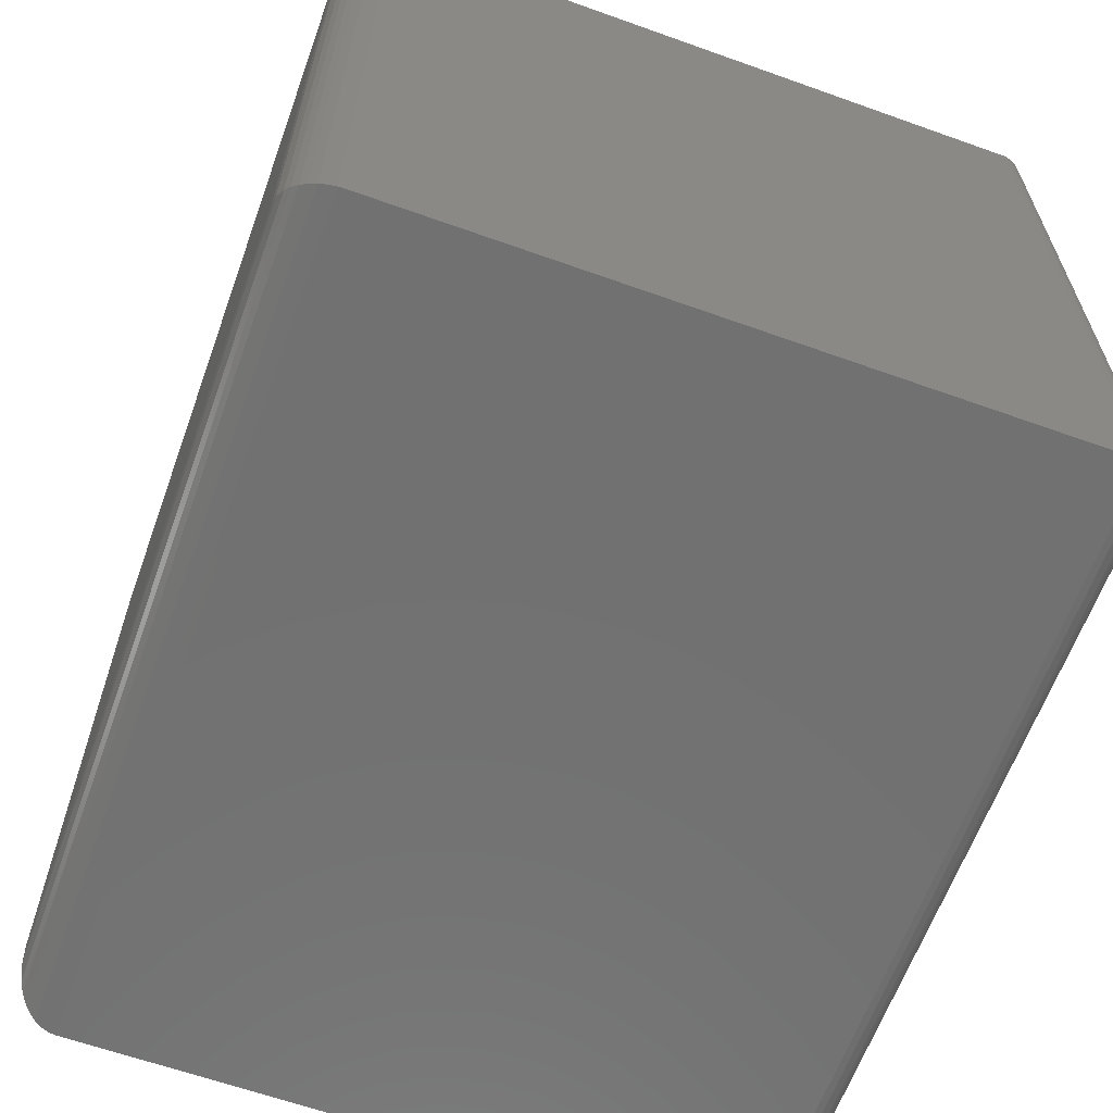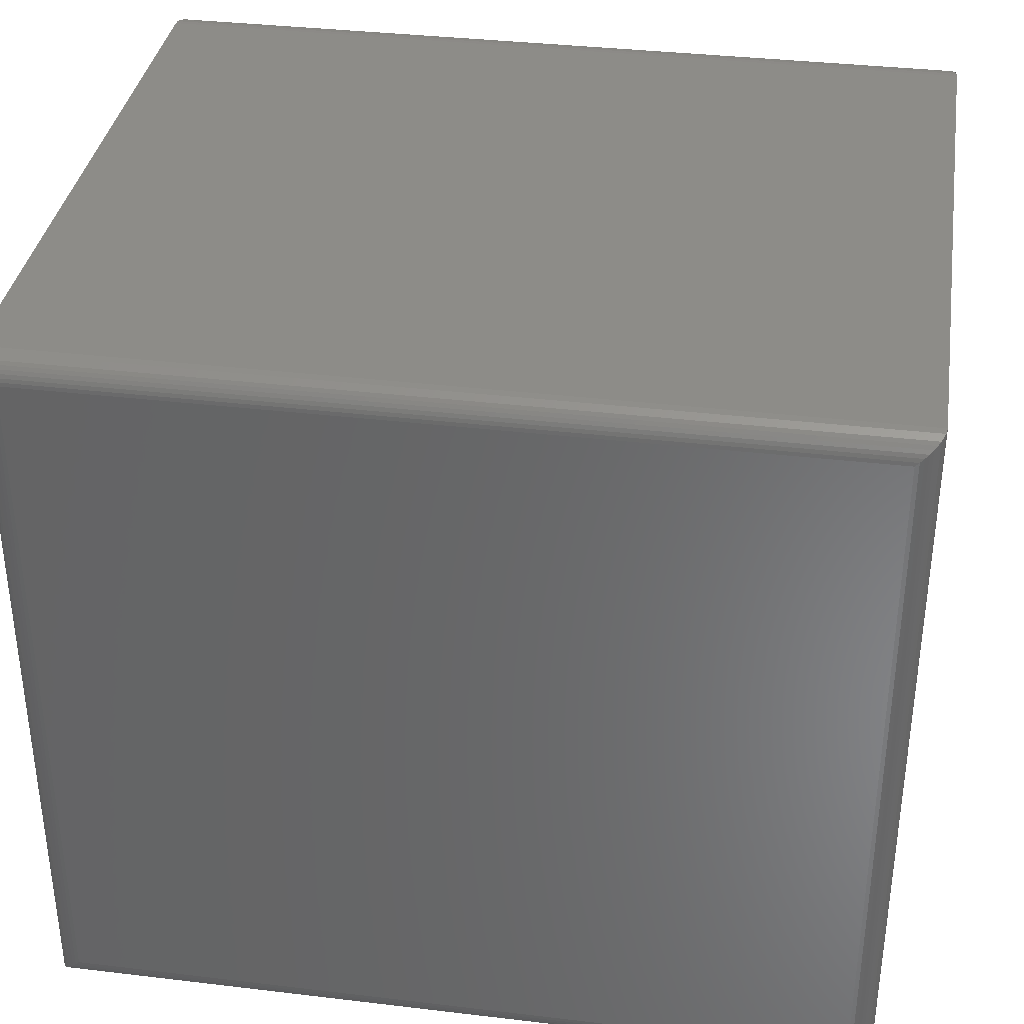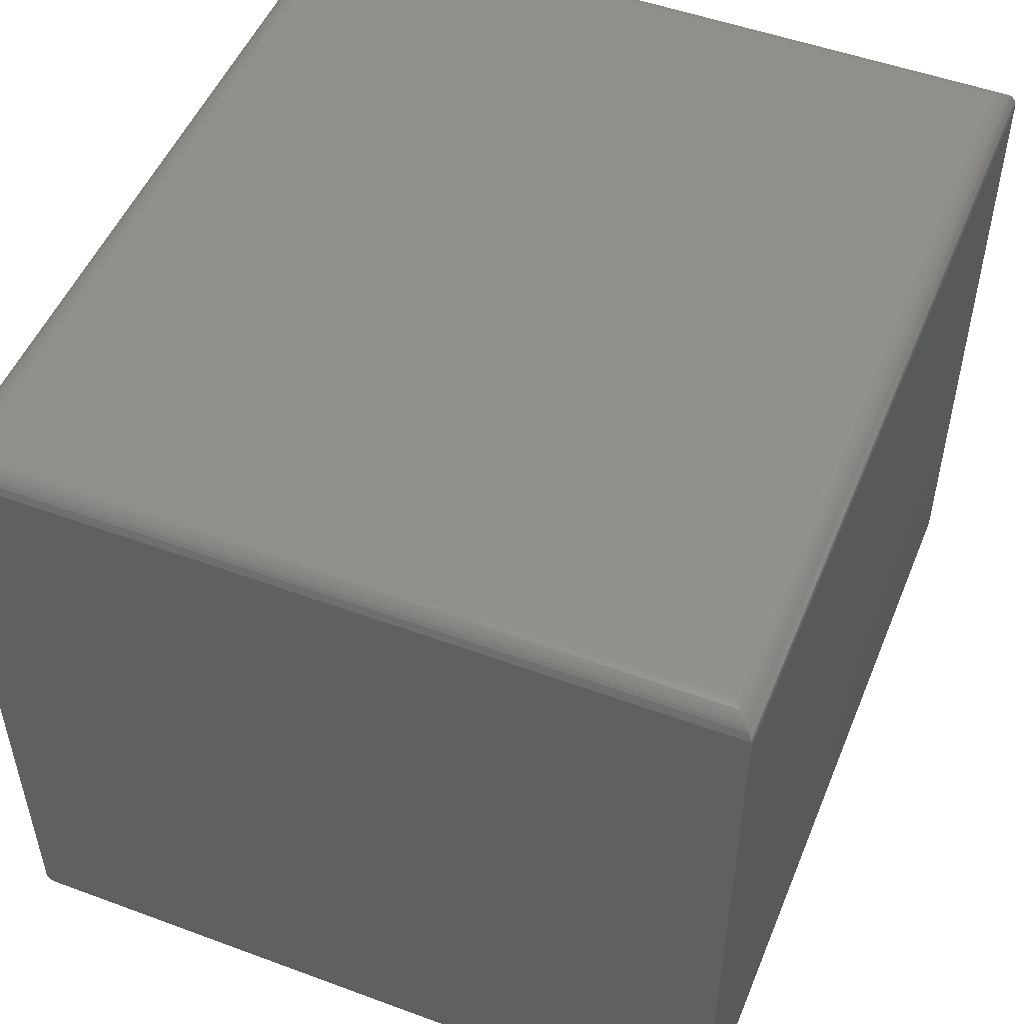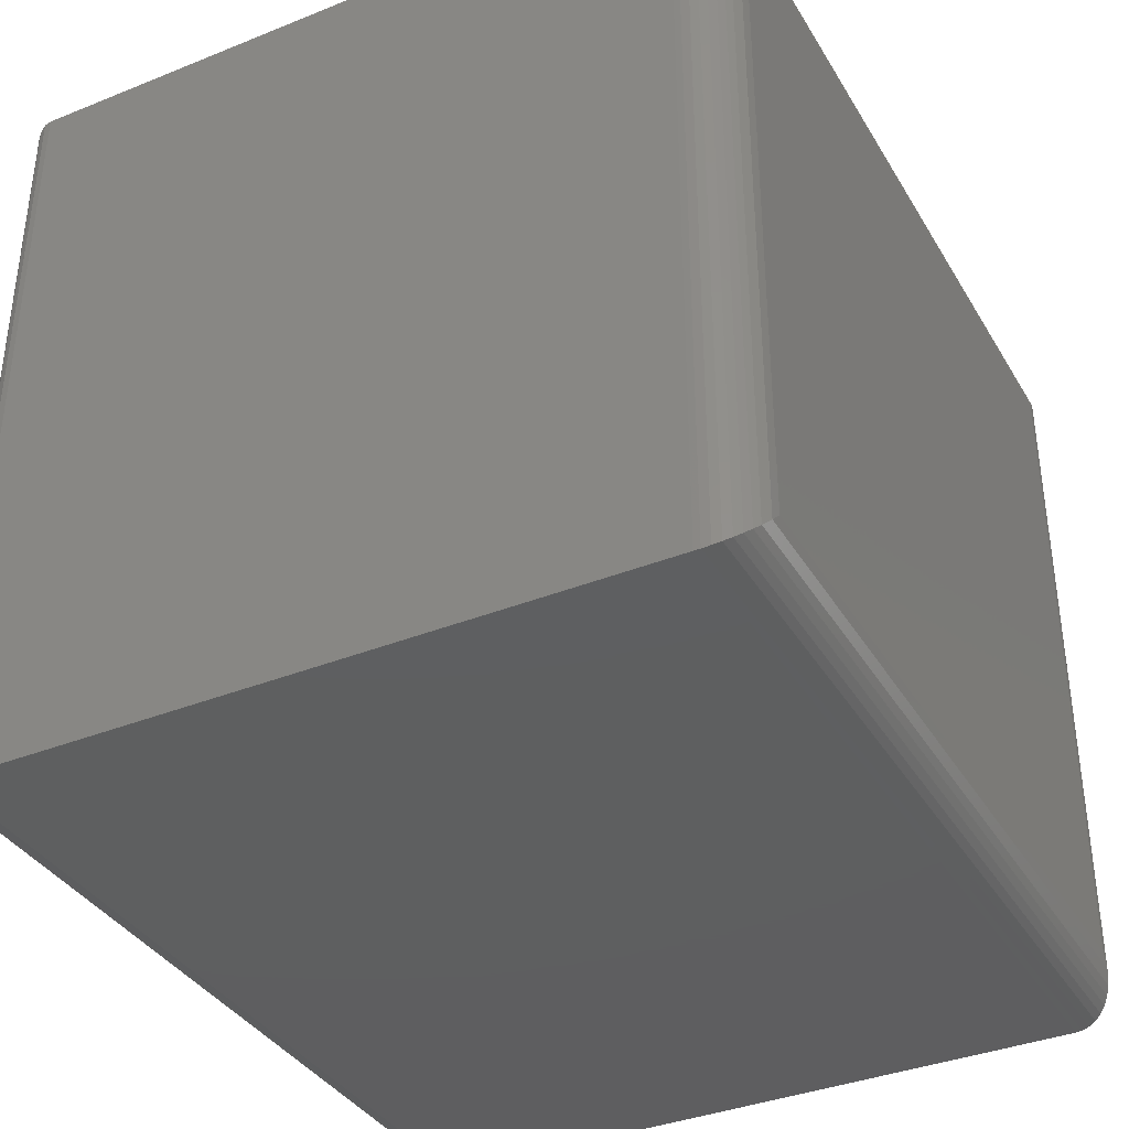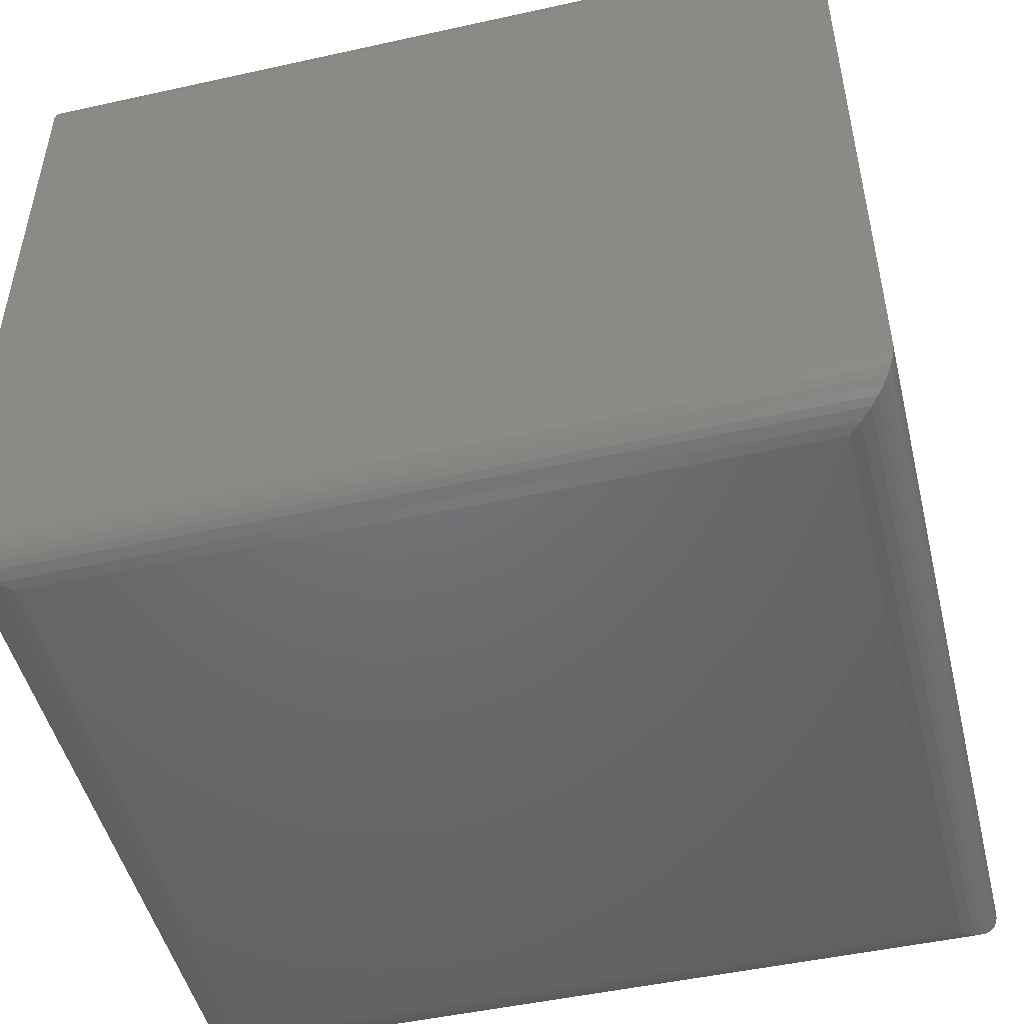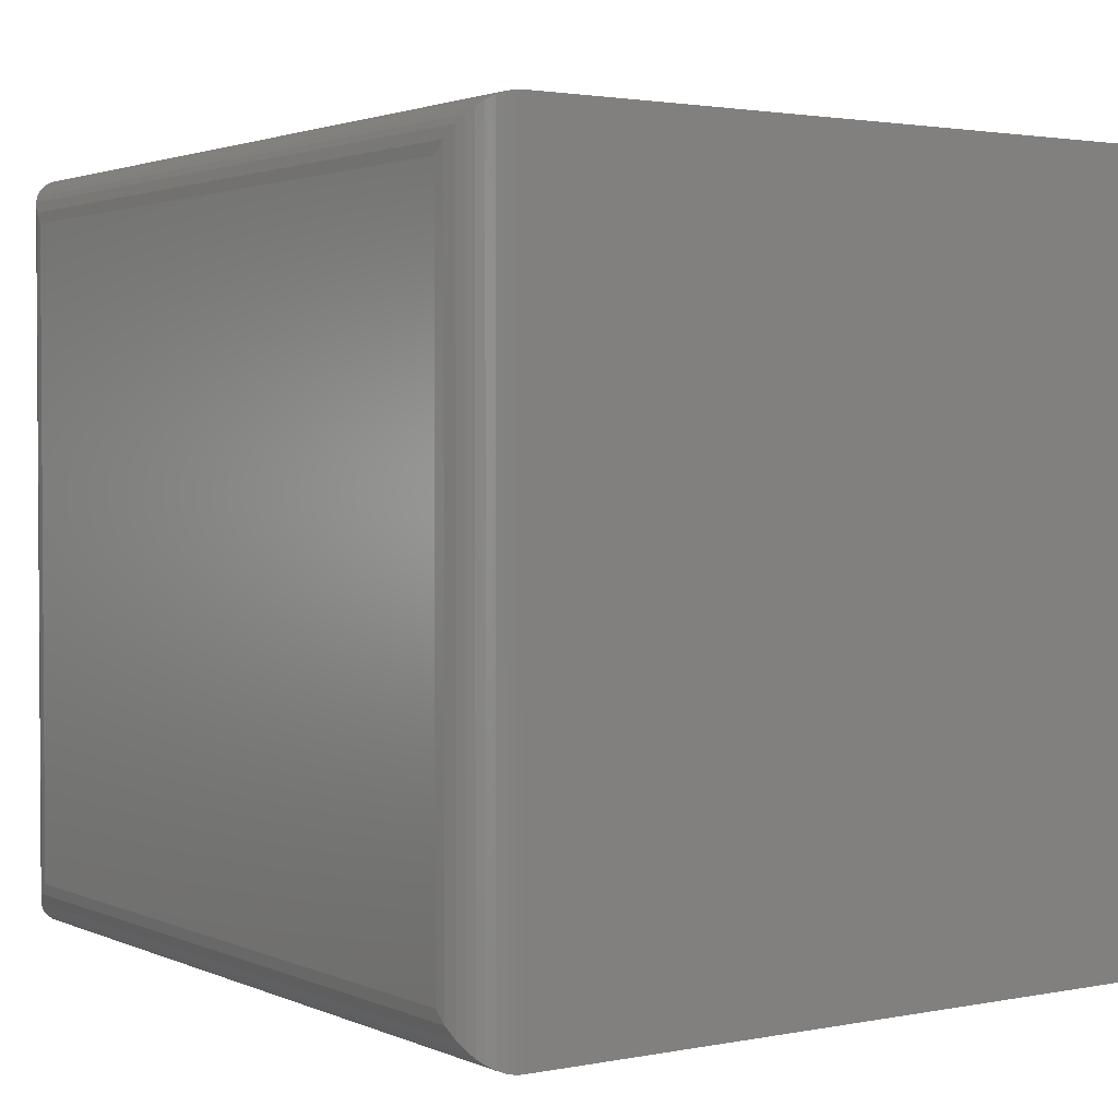
<metadata>
{"format":"stl","ext":"stl","renderer":"f3d","projection":"perspective","resolution":1024,"background":"white","views":[{"elev":-63.1,"azim":-109.9,"up":"+Y"},{"elev":35.8,"azim":8.9,"up":"+Y"},{"elev":50.7,"azim":112.0,"up":"+Z"},{"elev":-36.9,"azim":117.4,"up":"+Y"},{"elev":-48.8,"azim":13.8,"up":"+Z"},{"elev":2.2,"azim":-124.4,"up":"+Y"}]}
</metadata>
<code>
# stl→obj: 76 verts, 148 faces
v 0.4658 -0.2422 -0.2158
v 0.7342 -0.2422 -0.2158
v 0.4658 -0.2422 -0.002385
v 0.7342 -0.2422 -0.002385
v 0.4658 1.683e-16 -0.2158
v 0.4658 1.85e-16 -0.002385
v 0.7342 1.981e-16 -0.2158
v 0.7342 2.218e-16 -0.002385
v 0.7264 -0.2344 0.005428
v 0.7264 -0.007812 0.005428
v 0.4736 -0.2344 0.005428
v 0.4736 -0.007812 0.005428
v 0.7276 -0.006565 0.005327
v 0.4724 -0.006565 0.005327
v 0.7339 -0.0003152 -0.0001883
v 0.4672 -0.001405 0.002086
v 0.7328 -0.001405 0.002086
v 0.468 -0.00221 0.00306
v 0.732 -0.00221 0.00306
v 0.4689 -0.003156 0.003889
v 0.7311 -0.003156 0.003889
v 0.47 -0.004218 0.004552
v 0.73 -0.004218 0.004552
v 0.4712 -0.005378 0.005039
v 0.7288 -0.005372 0.005039
v 0.4661 -0.0003152 -0.0001883
v 0.7276 -0.2356 0.005327
v 0.7288 -0.2368 0.005039
v 0.73 -0.238 0.004552
v 0.7311 -0.239 0.003889
v 0.732 -0.24 0.00306
v 0.7328 -0.2408 0.002086
v 0.7339 -0.2419 -0.0001883
v 0.4724 -0.2356 0.005327
v 0.4712 -0.2368 0.005039
v 0.47 -0.238 0.004552
v 0.4689 -0.239 0.003889
v 0.468 -0.24 0.00306
v 0.4672 -0.2408 0.002086
v 0.4661 -0.2419 -0.0001883
v 0.4814 -0.2266 -0.2314
v 0.4814 -0.01562 -0.2314
v 0.7186 -0.2266 -0.2314
v 0.7186 -0.01562 -0.2314
v 0.4777 -0.01195 -0.231
v 0.7223 -0.01195 -0.231
v 0.4673 -0.001535 -0.2225
v 0.7314 -0.002811 -0.2247
v 0.4686 -0.002811 -0.2247
v 0.7298 -0.004419 -0.2267
v 0.4702 -0.004419 -0.2267
v 0.7279 -0.006313 -0.2283
v 0.4721 -0.006313 -0.2283
v 0.7258 -0.008436 -0.2297
v 0.4742 -0.008436 -0.2297
v 0.4659 -0.0001198 -0.2177
v 0.7341 -0.0001198 -0.2177
v 0.4664 -0.0006303 -0.2202
v 0.7336 -0.0006303 -0.2202
v 0.7327 -0.001535 -0.2225
v 0.4777 -0.2302 -0.231
v 0.4742 -0.2338 -0.2297
v 0.4721 -0.2359 -0.2283
v 0.4702 -0.2378 -0.2267
v 0.4686 -0.2394 -0.2247
v 0.4673 -0.2407 -0.2225
v 0.4659 -0.2421 -0.2177
v 0.4664 -0.2416 -0.2202
v 0.7223 -0.2302 -0.231
v 0.7258 -0.2338 -0.2297
v 0.7279 -0.2359 -0.2283
v 0.7298 -0.2378 -0.2267
v 0.7314 -0.2394 -0.2247
v 0.7327 -0.2407 -0.2225
v 0.7341 -0.2421 -0.2177
v 0.7336 -0.2416 -0.2202
f 1 2 3
f 3 2 4
f 5 6 7
f 7 6 8
f 6 5 3
f 3 5 1
f 7 8 2
f 2 8 4
f 9 10 11
f 11 10 12
f 12 13 14
f 12 10 13
f 15 16 17
f 16 18 17
f 17 18 19
f 18 20 19
f 19 20 21
f 20 22 21
f 21 22 23
f 22 24 23
f 23 24 25
f 24 14 25
f 25 14 13
f 8 6 15
f 15 6 26
f 15 26 16
f 10 27 13
f 10 9 27
f 27 28 13
f 13 28 25
f 28 29 25
f 25 29 23
f 29 30 23
f 23 30 21
f 30 31 21
f 21 31 19
f 31 32 19
f 19 32 17
f 32 33 17
f 4 8 33
f 33 8 15
f 33 15 17
f 9 34 27
f 9 11 34
f 34 35 27
f 27 35 28
f 35 36 28
f 28 36 29
f 36 37 29
f 29 37 30
f 37 38 30
f 30 38 31
f 38 39 31
f 31 39 32
f 39 40 32
f 3 4 40
f 40 4 33
f 40 33 32
f 11 14 34
f 11 12 14
f 26 39 16
f 39 38 16
f 16 38 18
f 38 37 18
f 18 37 20
f 37 36 20
f 20 36 22
f 36 35 22
f 22 35 24
f 35 34 24
f 24 34 14
f 6 3 26
f 26 3 40
f 26 40 39
f 41 42 43
f 43 42 44
f 44 45 46
f 44 42 45
f 47 48 49
f 49 48 50
f 49 50 51
f 51 50 52
f 51 52 53
f 53 52 54
f 53 54 55
f 55 54 46
f 55 46 45
f 5 7 56
f 56 7 57
f 56 57 58
f 58 57 59
f 58 59 47
f 47 59 60
f 47 60 48
f 42 61 45
f 42 41 61
f 45 61 62
f 45 62 55
f 55 62 63
f 55 63 53
f 53 63 64
f 53 64 51
f 51 64 65
f 51 65 49
f 49 65 66
f 1 5 67
f 67 5 56
f 67 56 68
f 68 56 58
f 68 58 66
f 66 58 47
f 66 47 49
f 41 69 61
f 41 43 69
f 61 69 70
f 61 70 62
f 62 70 71
f 62 71 63
f 63 71 72
f 63 72 64
f 64 72 73
f 64 73 65
f 65 73 74
f 2 1 75
f 75 1 67
f 75 67 76
f 76 67 68
f 76 68 74
f 74 68 66
f 74 66 65
f 43 46 69
f 43 44 46
f 60 73 48
f 48 73 72
f 48 72 50
f 50 72 71
f 50 71 52
f 52 71 70
f 52 70 54
f 54 70 69
f 54 69 46
f 7 2 57
f 57 2 75
f 57 75 59
f 59 75 76
f 59 76 60
f 60 76 74
f 60 74 73

</code>
